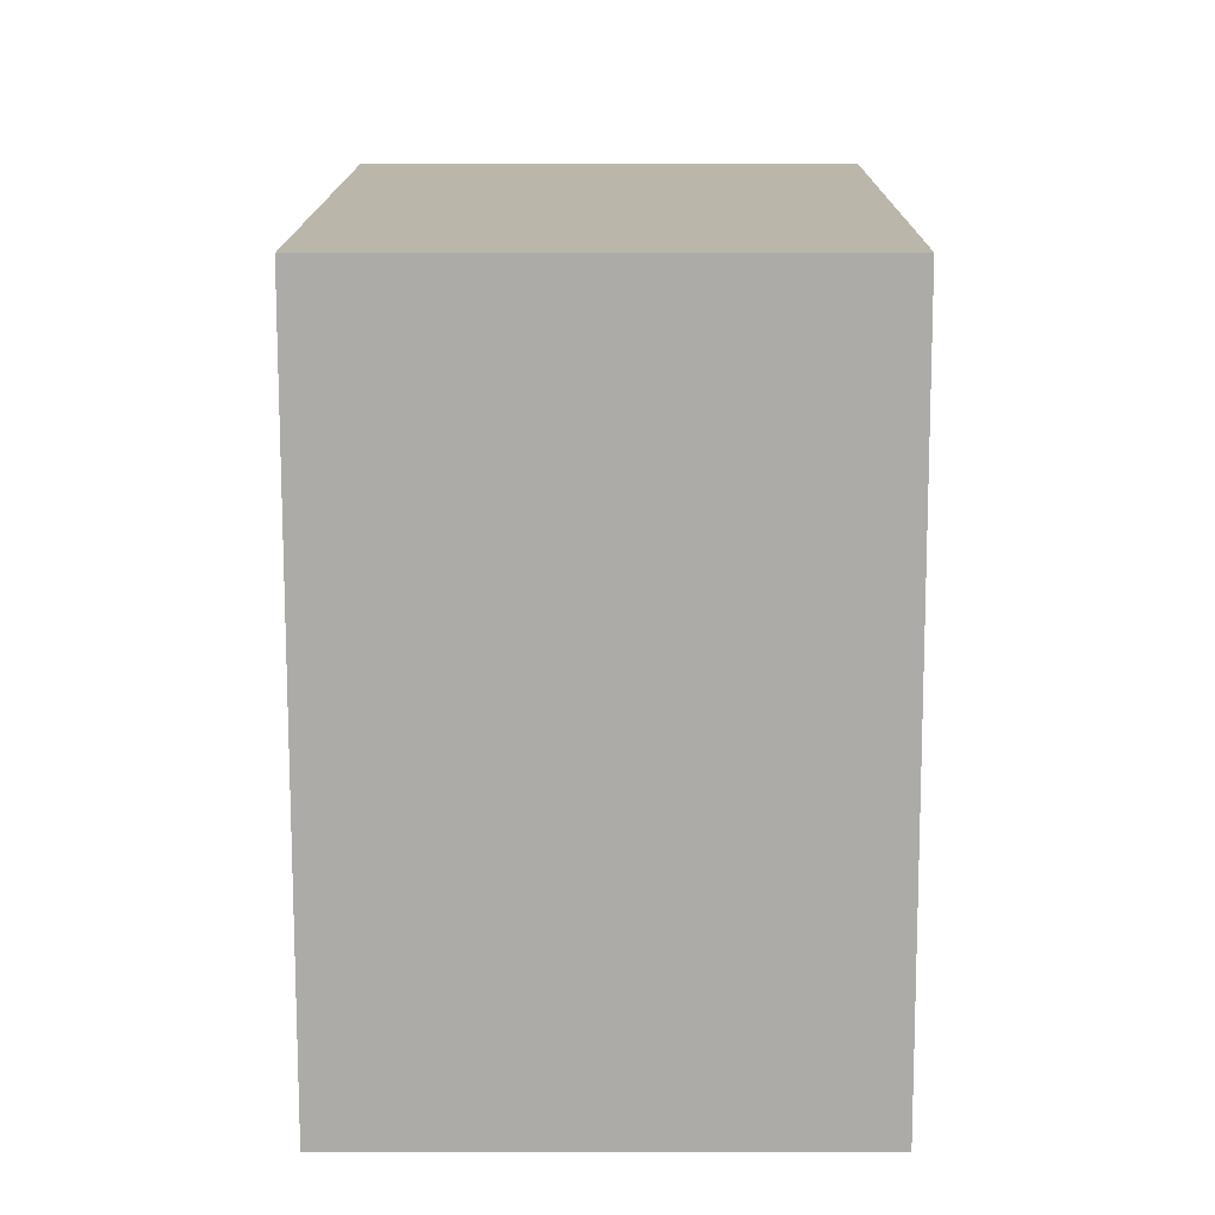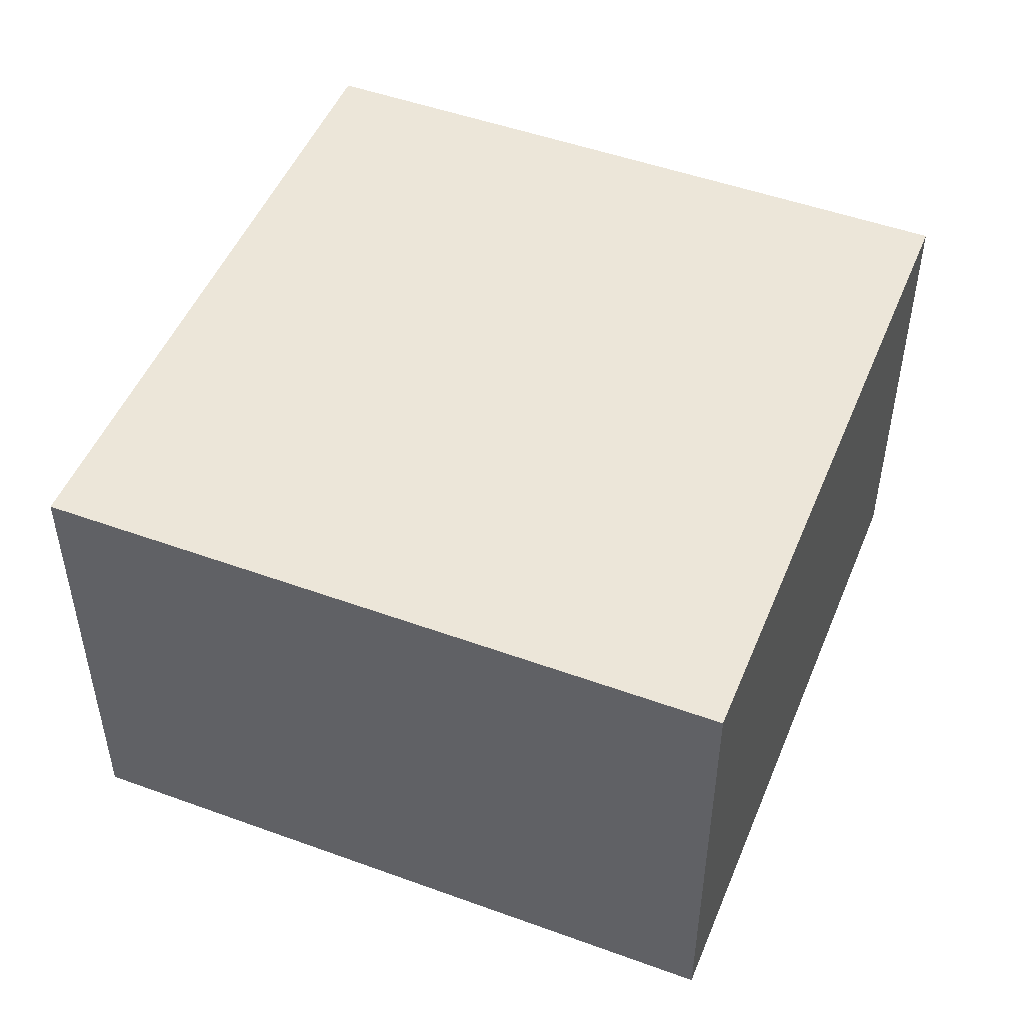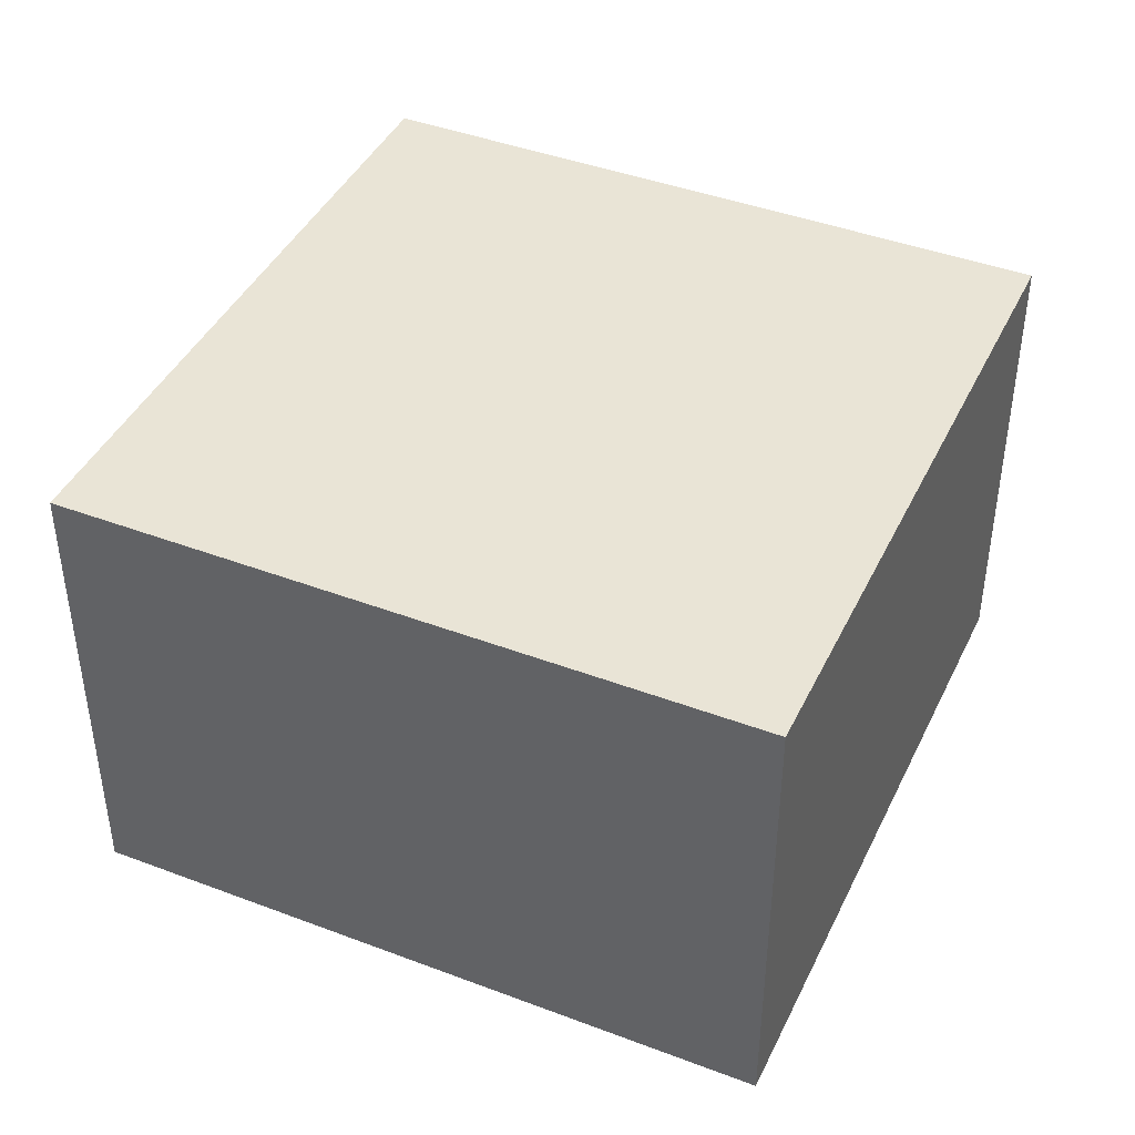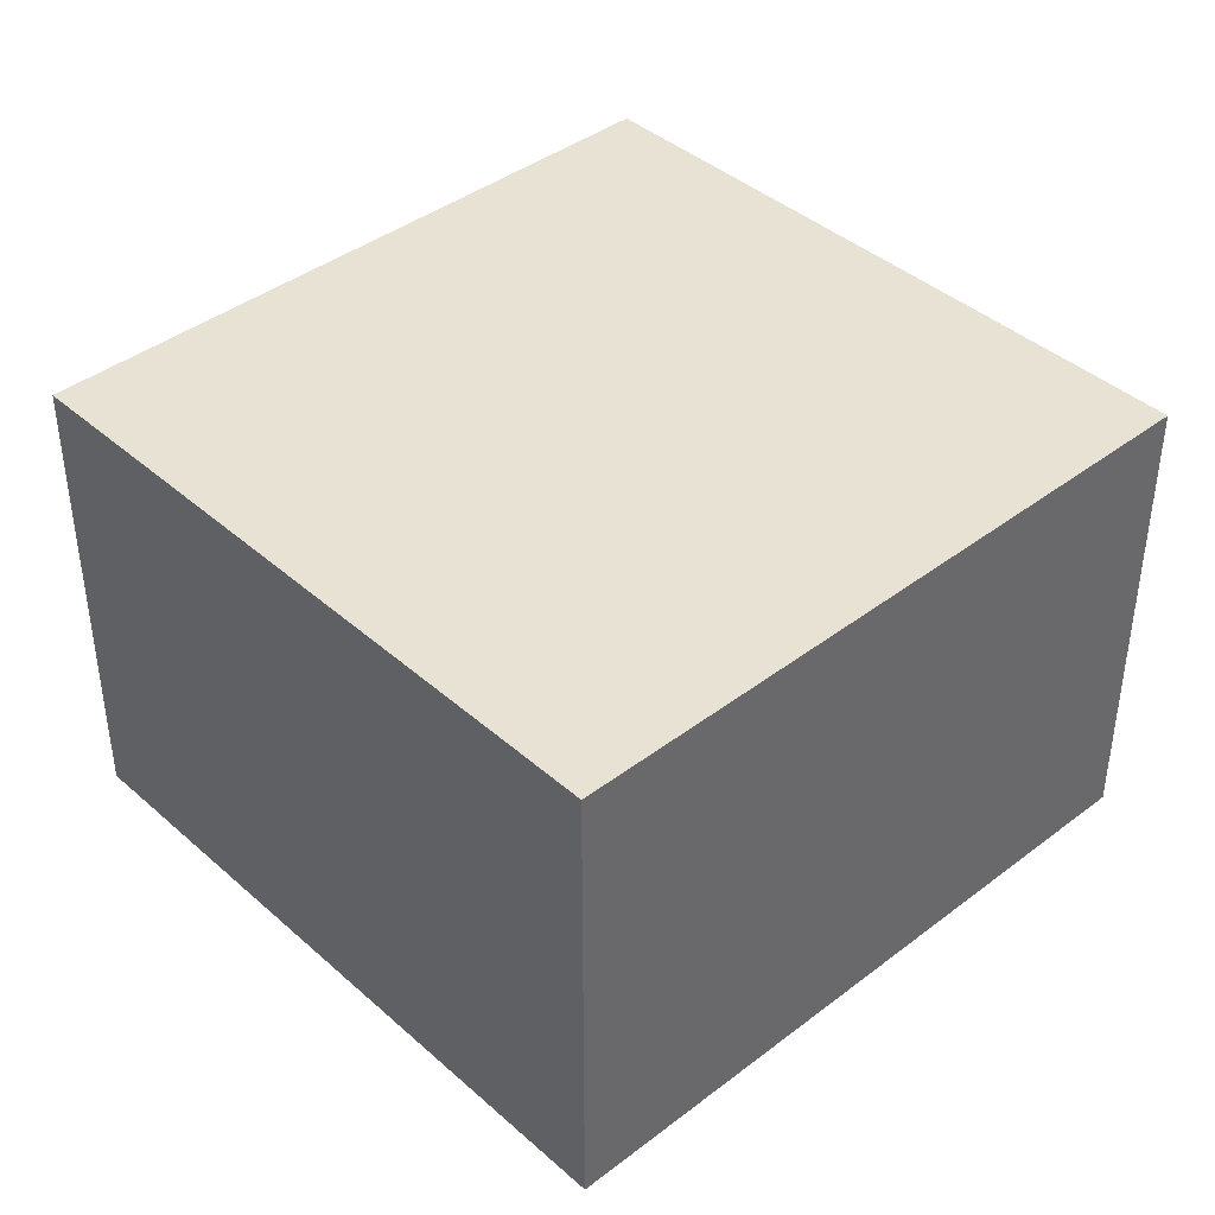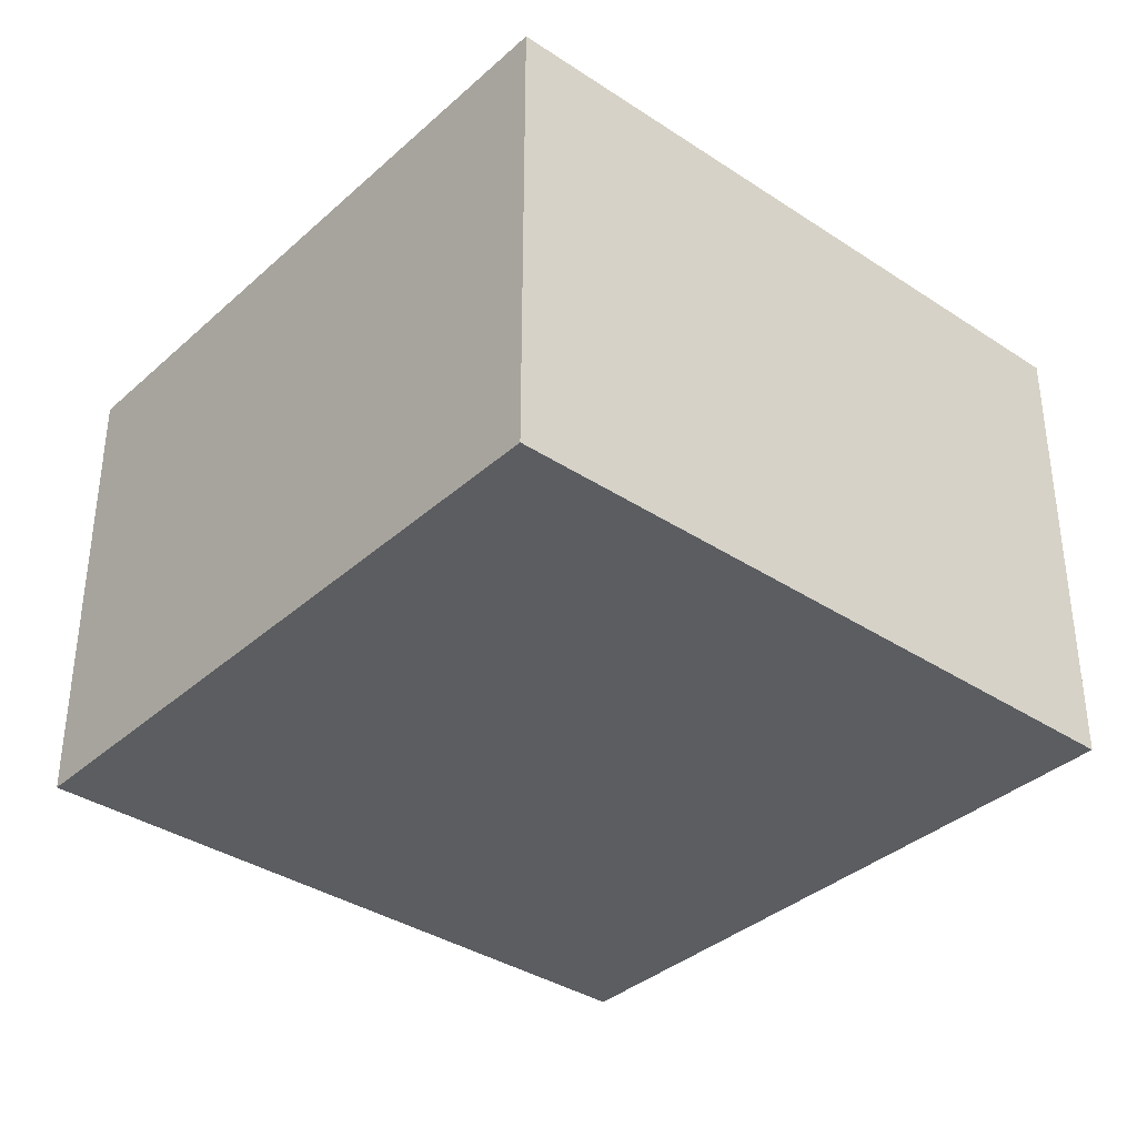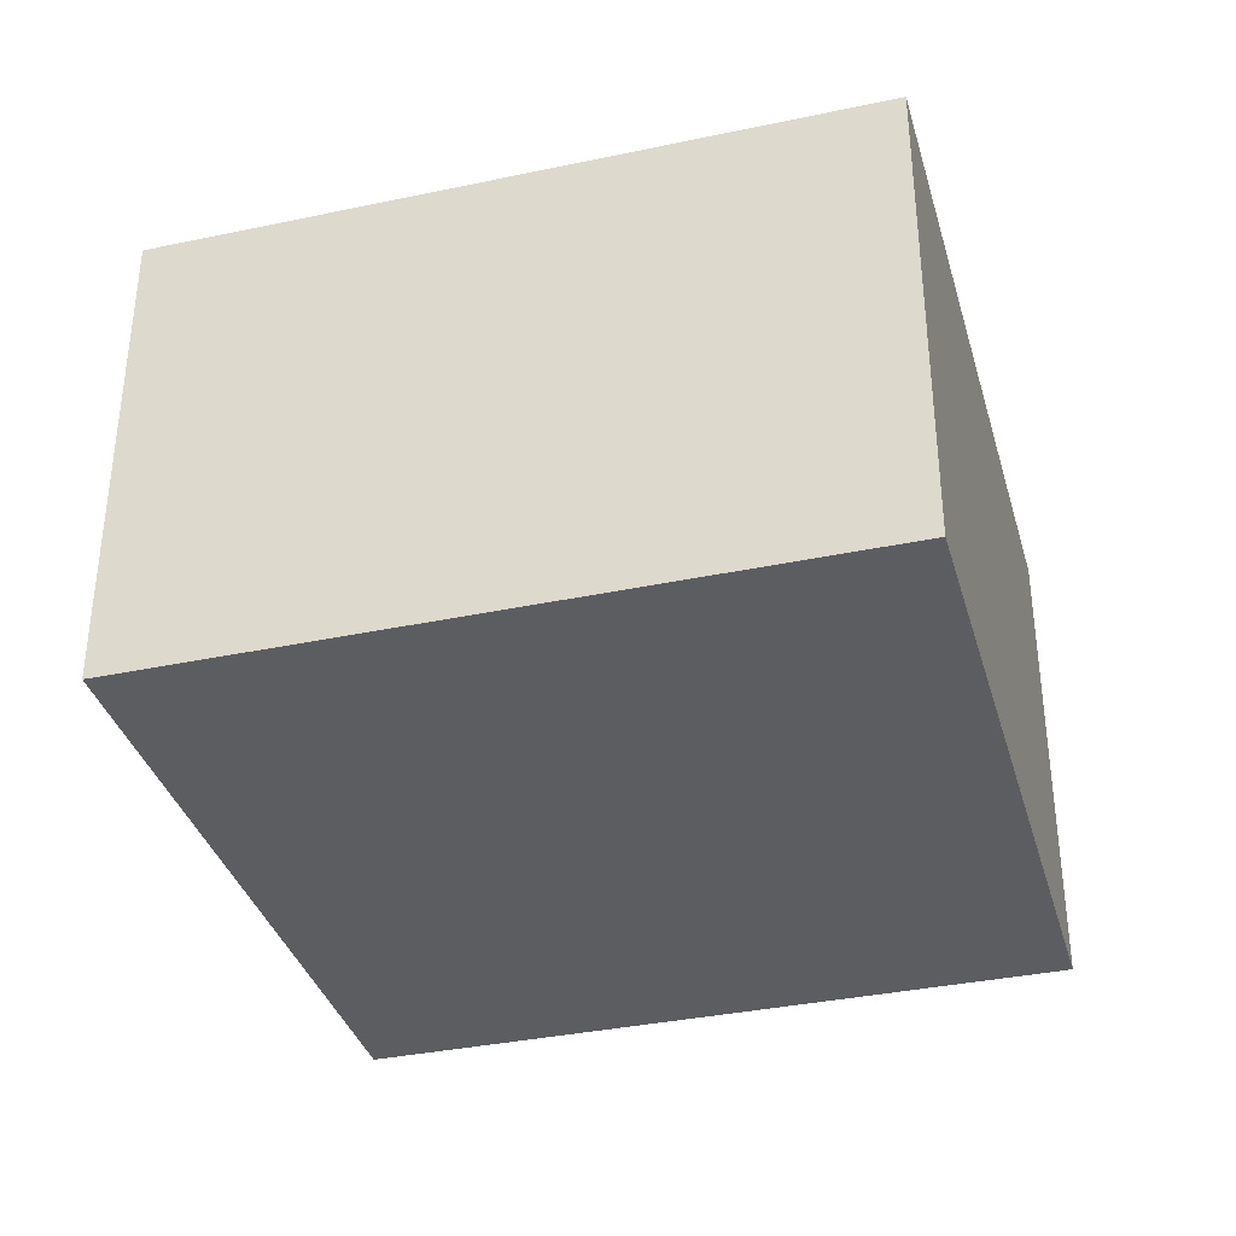
<metadata>
{"format":"obj","ext":"obj","renderer":"f3d","projection":"perspective","resolution":1024,"background":"white","views":[{"elev":-1.7,"azim":90.3,"up":"+Z"},{"elev":49.4,"azim":127.4,"up":"+Y"},{"elev":42.5,"azim":-140.2,"up":"+Y"},{"elev":40.8,"azim":-27.5,"up":"+Y"},{"elev":-36.2,"azim":-25.3,"up":"+Y"},{"elev":-36.0,"azim":31.0,"up":"+Y"}]}
</metadata>
<code>
v  0.64 1.628 2.308
v  2.329 1.628 -0.645
v  0 1.628 9.969e-17
v  2.968 1.628 1.663
v  2.329 3.949e-17 -0.645
v  0 0 0
v  0.64 -1.413e-16 2.308
v  2.968 -1.018e-16 1.663
g defaultobject
f 1 2 3
f 2 1 4
f 5 3 2
f 3 5 6
f 6 1 3
f 1 6 7
f 7 4 1
f 4 7 8
f 8 2 4
f 2 8 5
f 8 6 5
f 6 8 7

</code>
